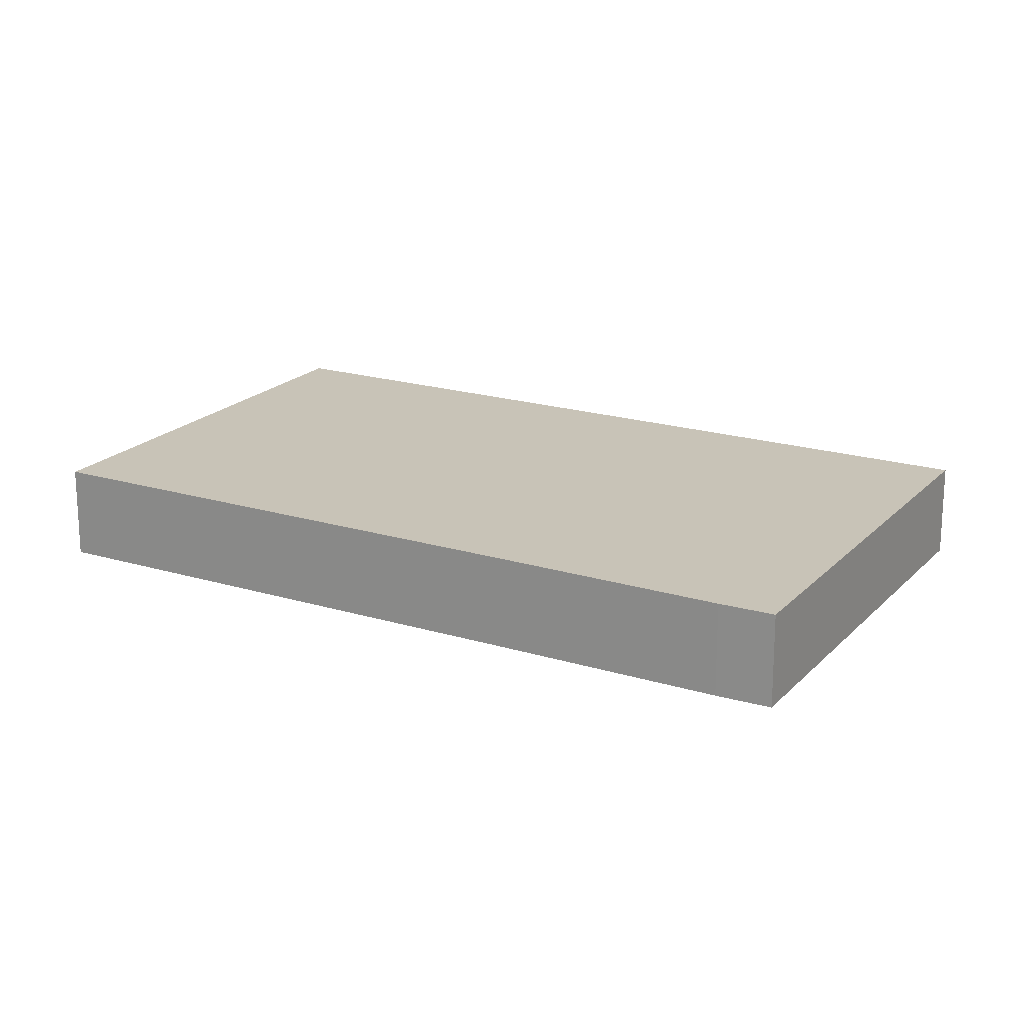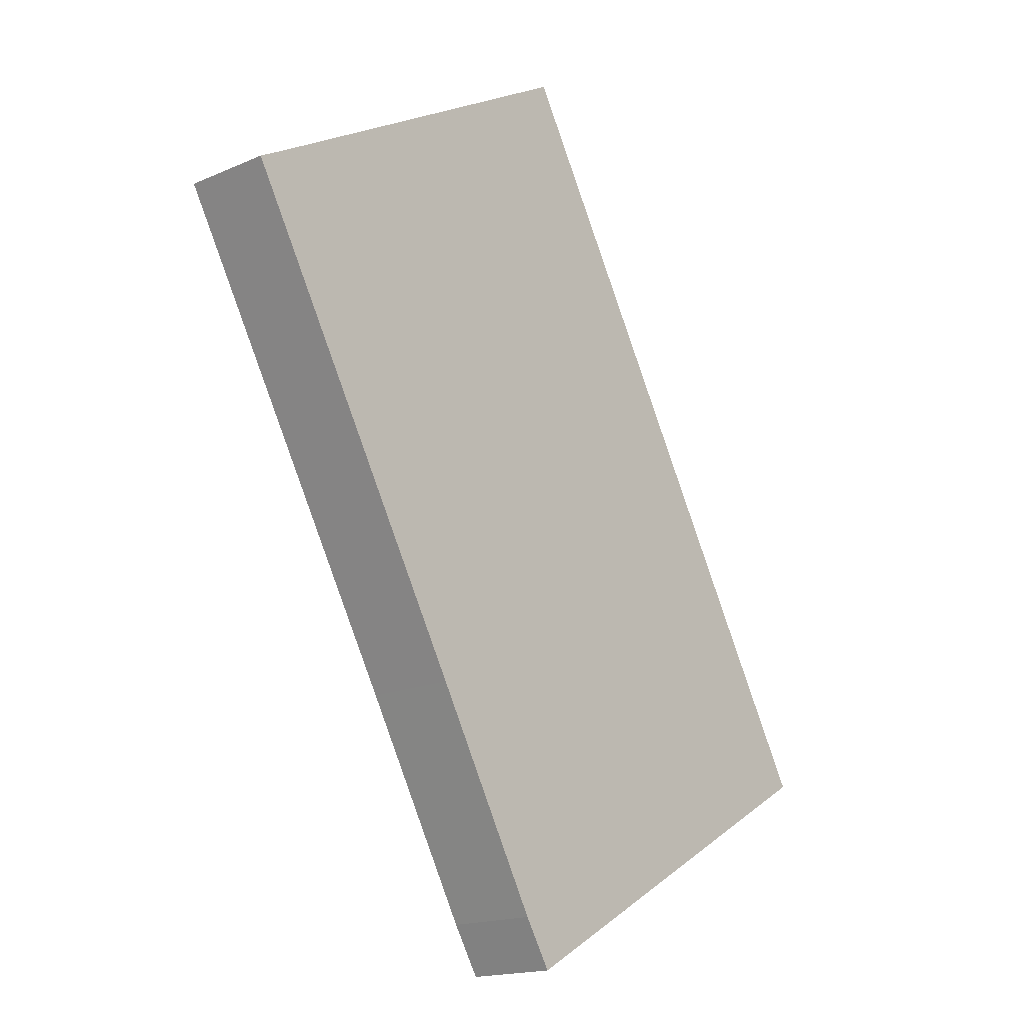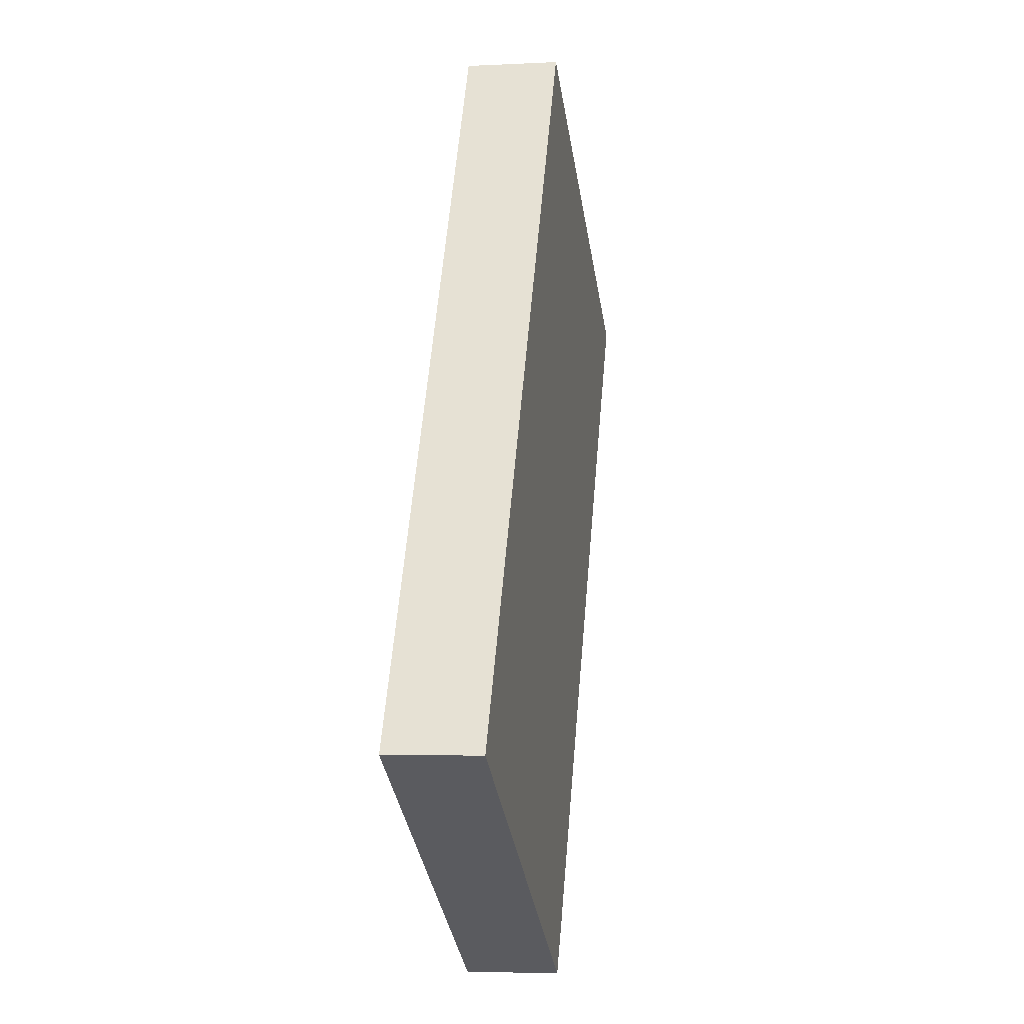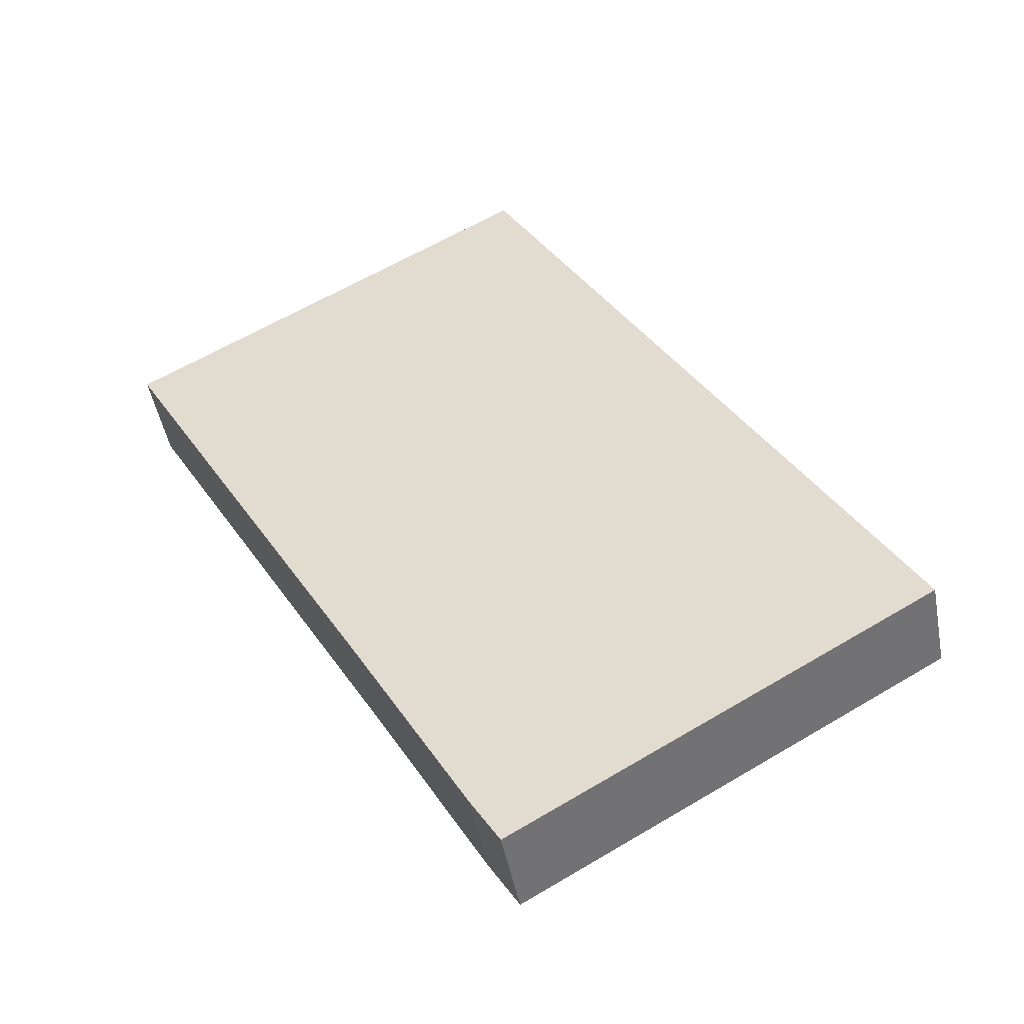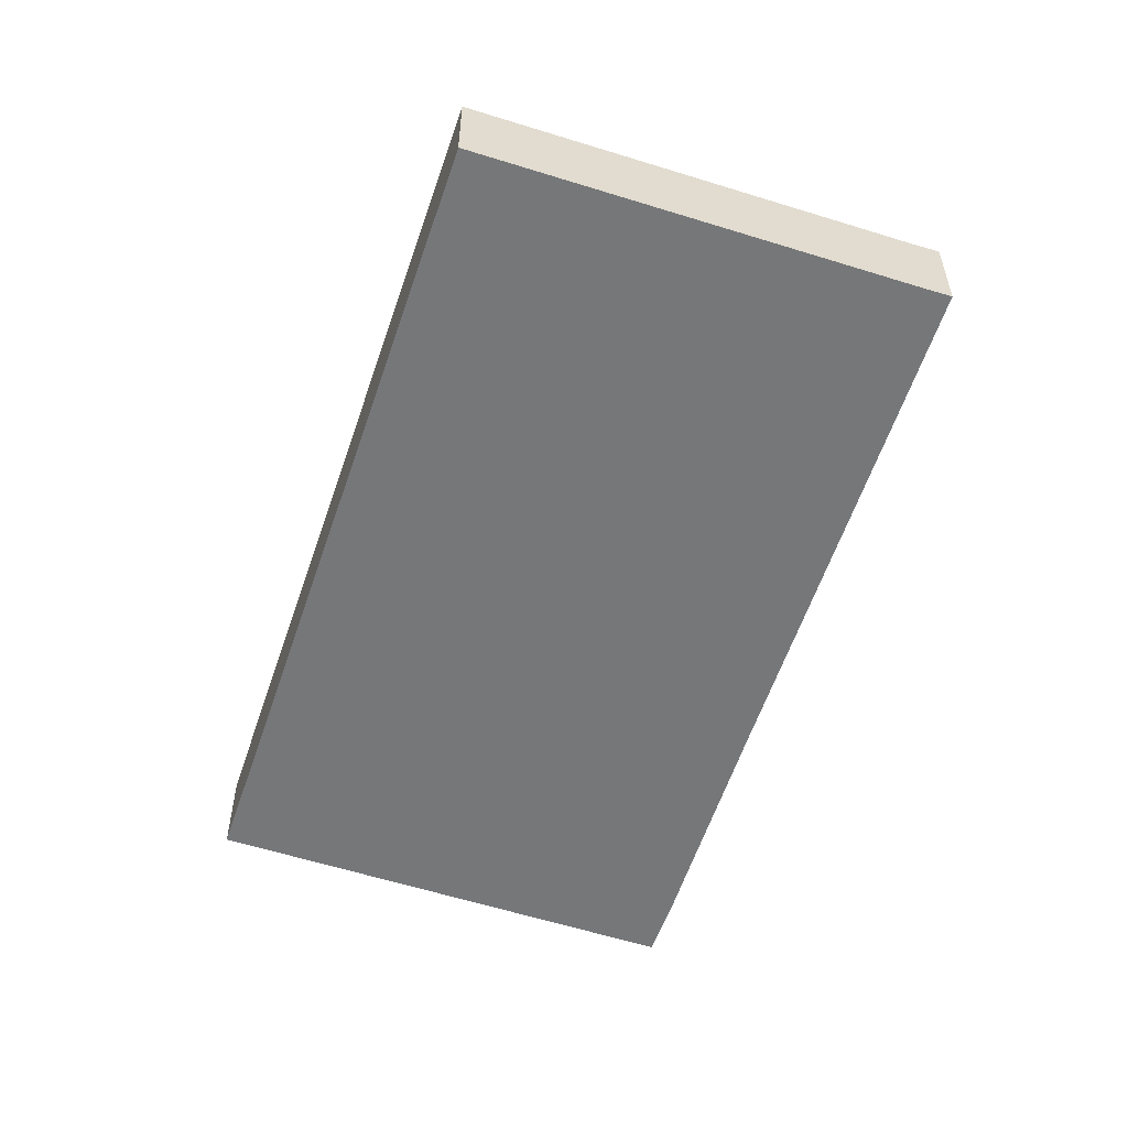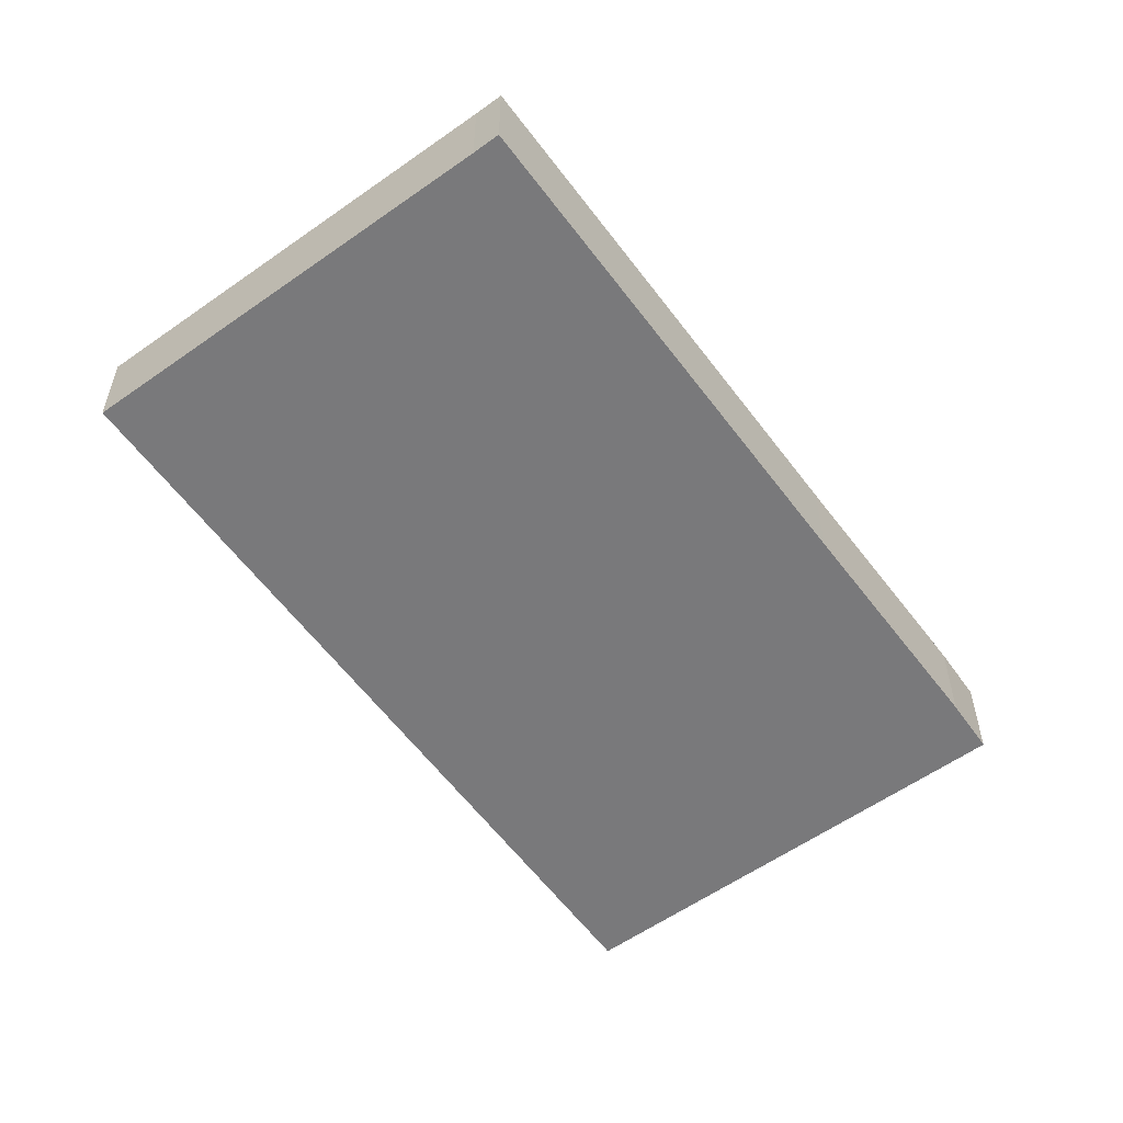
<metadata>
{"format":"obj","ext":"obj","renderer":"f3d","projection":"perspective","resolution":1024,"background":"white","views":[{"elev":19.8,"azim":149.2,"up":"+Y"},{"elev":-17.1,"azim":131.2,"up":"+Z"},{"elev":-4.0,"azim":-80.3,"up":"+Z"},{"elev":-47.3,"azim":-169.4,"up":"+Z"},{"elev":-57.1,"azim":11.4,"up":"+Y"},{"elev":-57.9,"azim":65.9,"up":"+Y"}]}
</metadata>
<code>
v  21.52 3.598 0.959
v  30.55 3.598 19.09
v  31.52 3.598 18.55
v  15.8 3.598 27.43
v  16.94 3.598 -7.21
v  15.81 3.598 -9.081
v  11.44 3.598 -6.575
v  0 3.598 2.203e-16
v  31.52 -1.136e-15 18.55
v  30.55 -1.169e-15 19.09
v  15.8 -1.68e-15 27.43
v  21.52 -5.872e-17 0.959
v  16.94 4.415e-16 -7.21
v  15.81 5.561e-16 -9.081
v  11.44 4.026e-16 -6.575
v  0 0 0
g defaultobject
f 1 2 3
f 2 1 4
f 4 1 5
f 4 5 6
f 4 6 7
f 4 7 8
f 2 9 3
f 9 2 10
f 10 2 4
f 10 4 11
f 9 1 3
f 1 9 12
f 1 12 5
f 5 12 13
f 13 6 5
f 6 13 14
f 14 7 6
f 7 14 15
f 7 15 8
f 8 15 16
f 16 4 8
f 4 16 11
f 13 15 14
f 15 13 12
f 15 12 16
f 16 12 9
f 16 9 10
f 16 10 11

</code>
